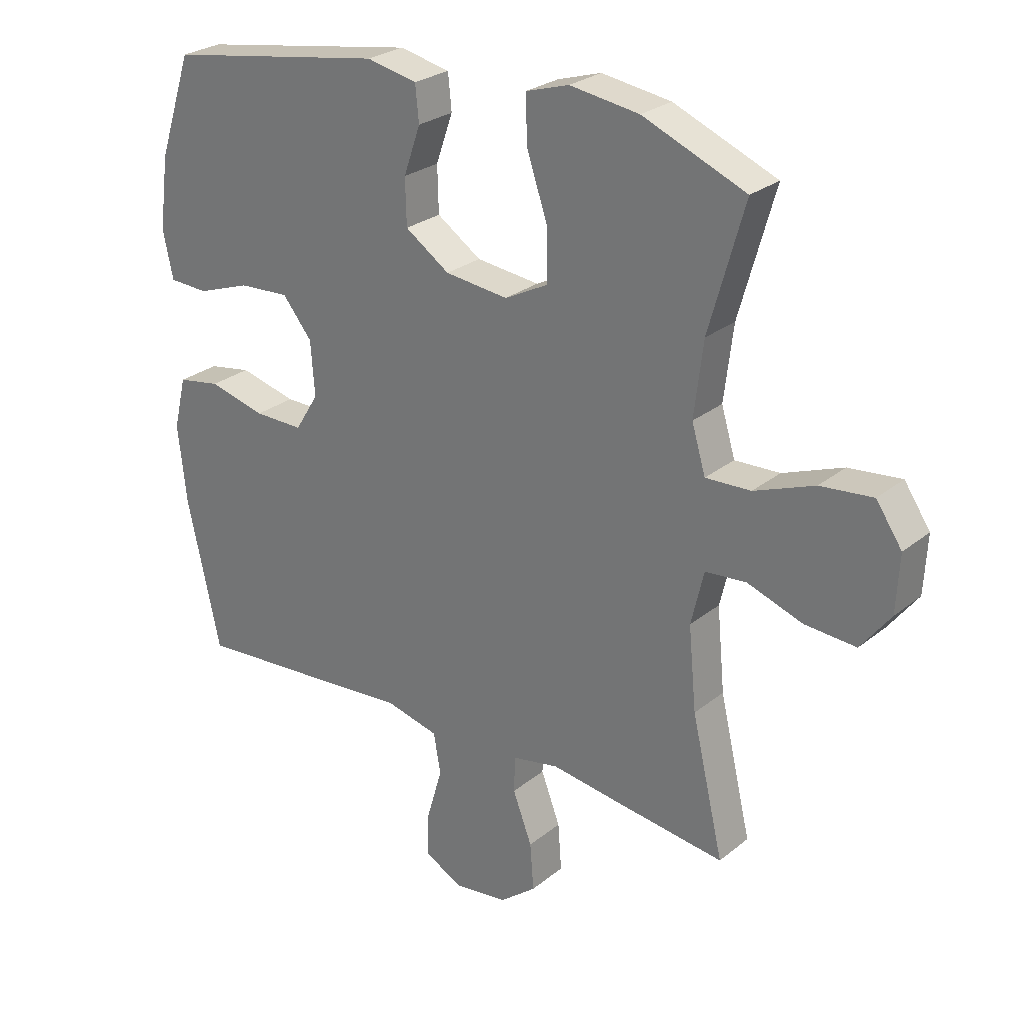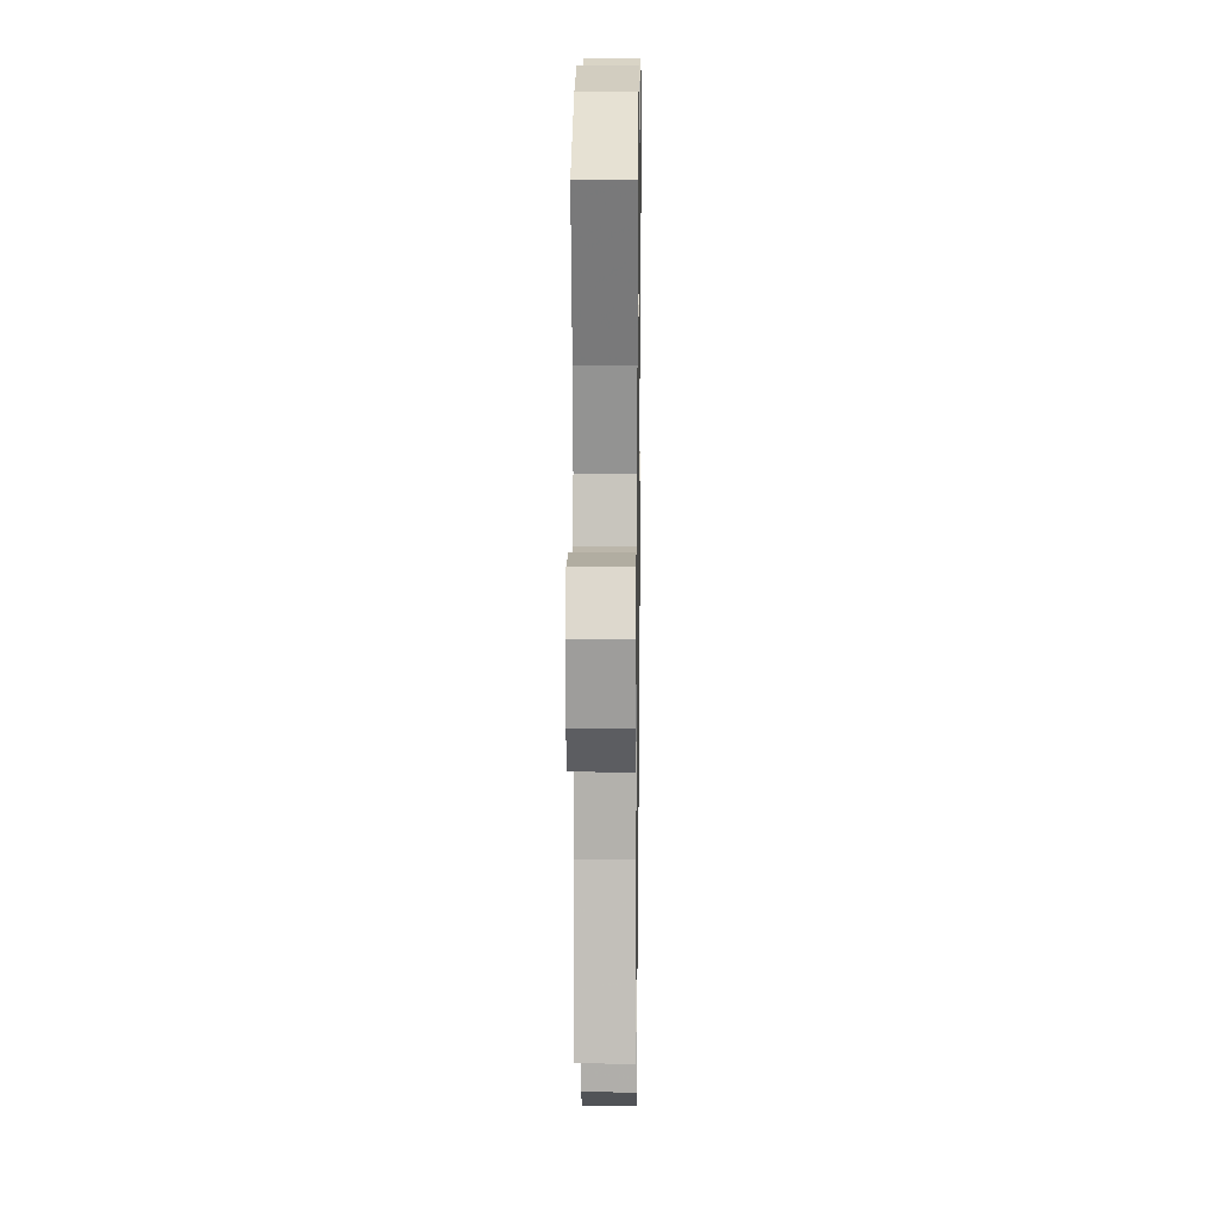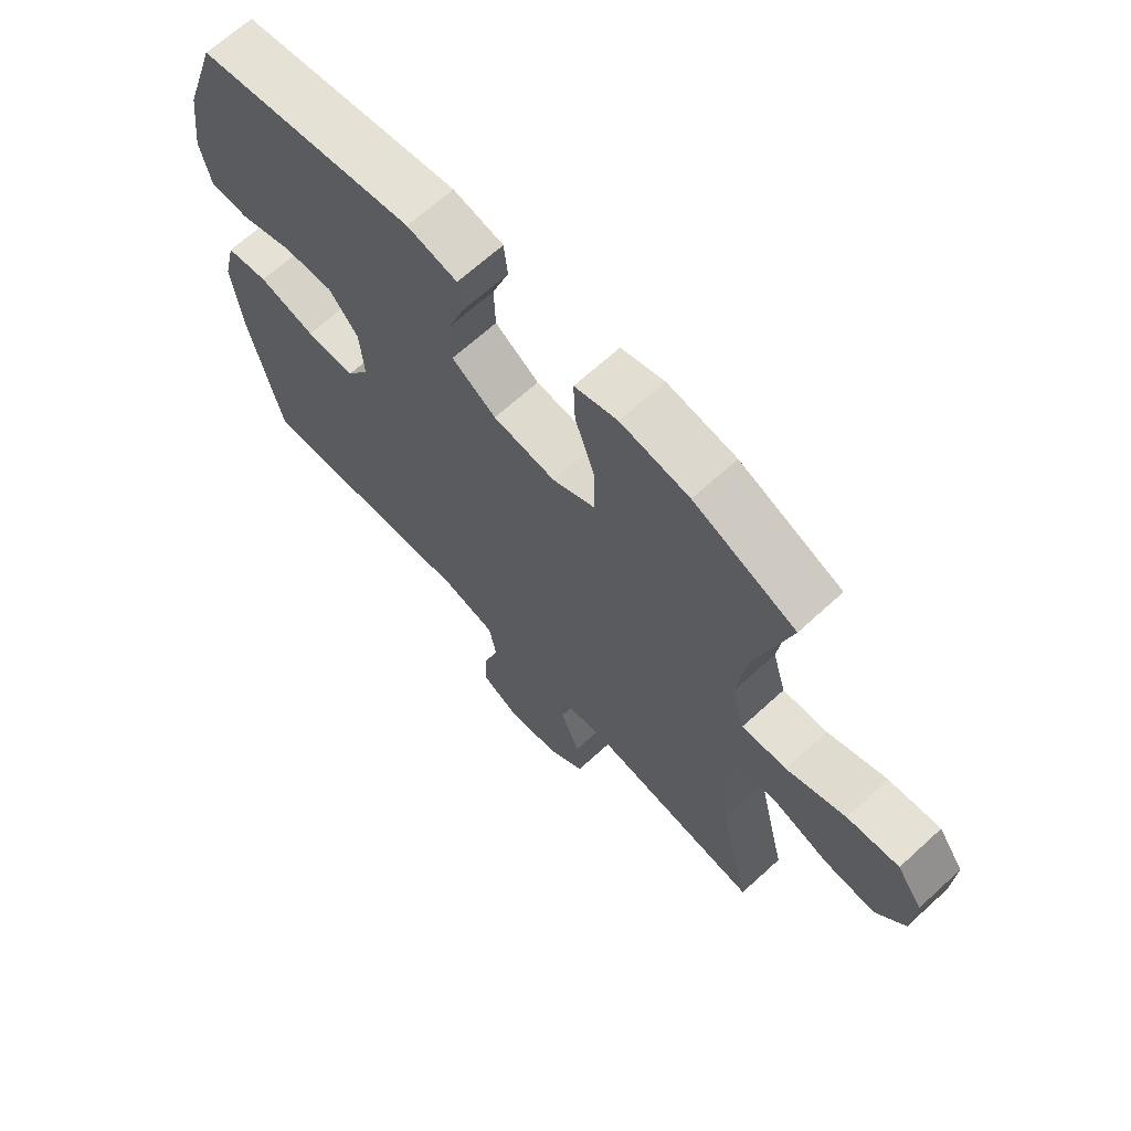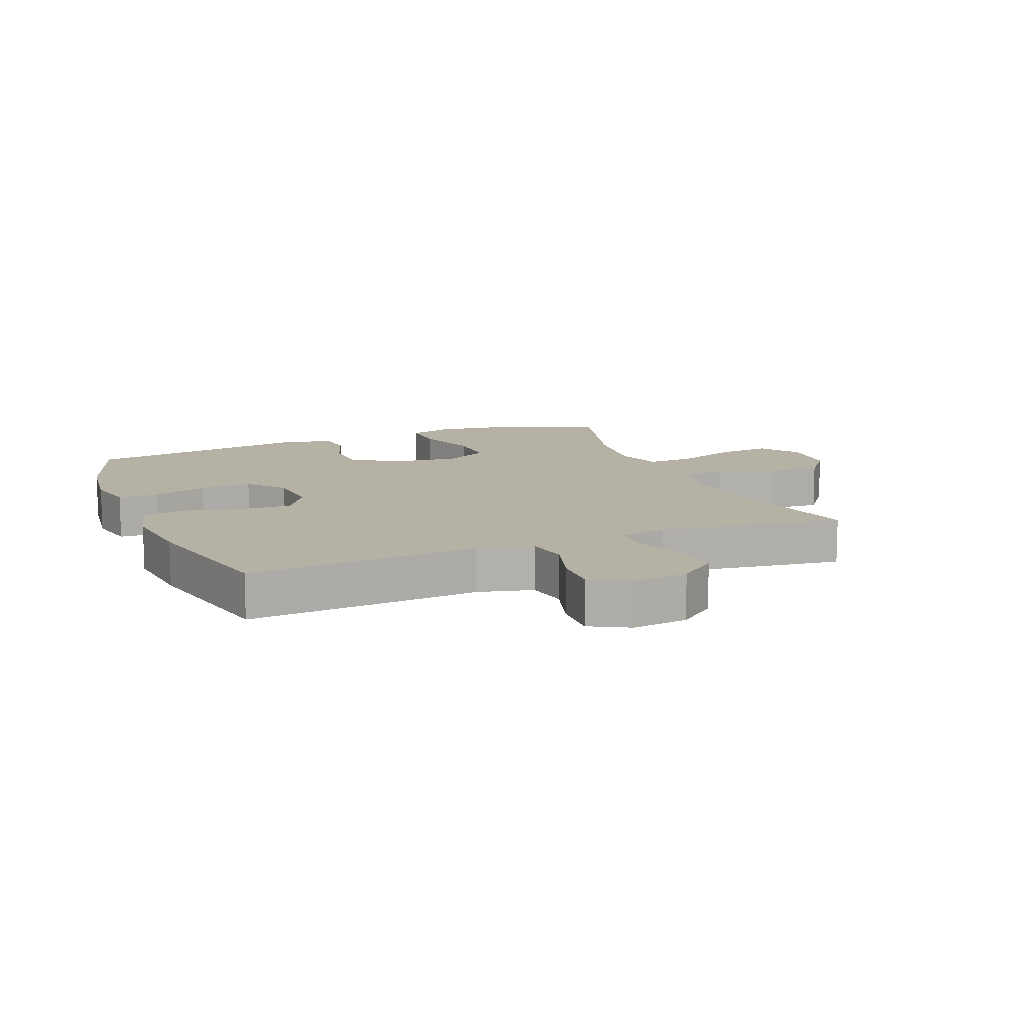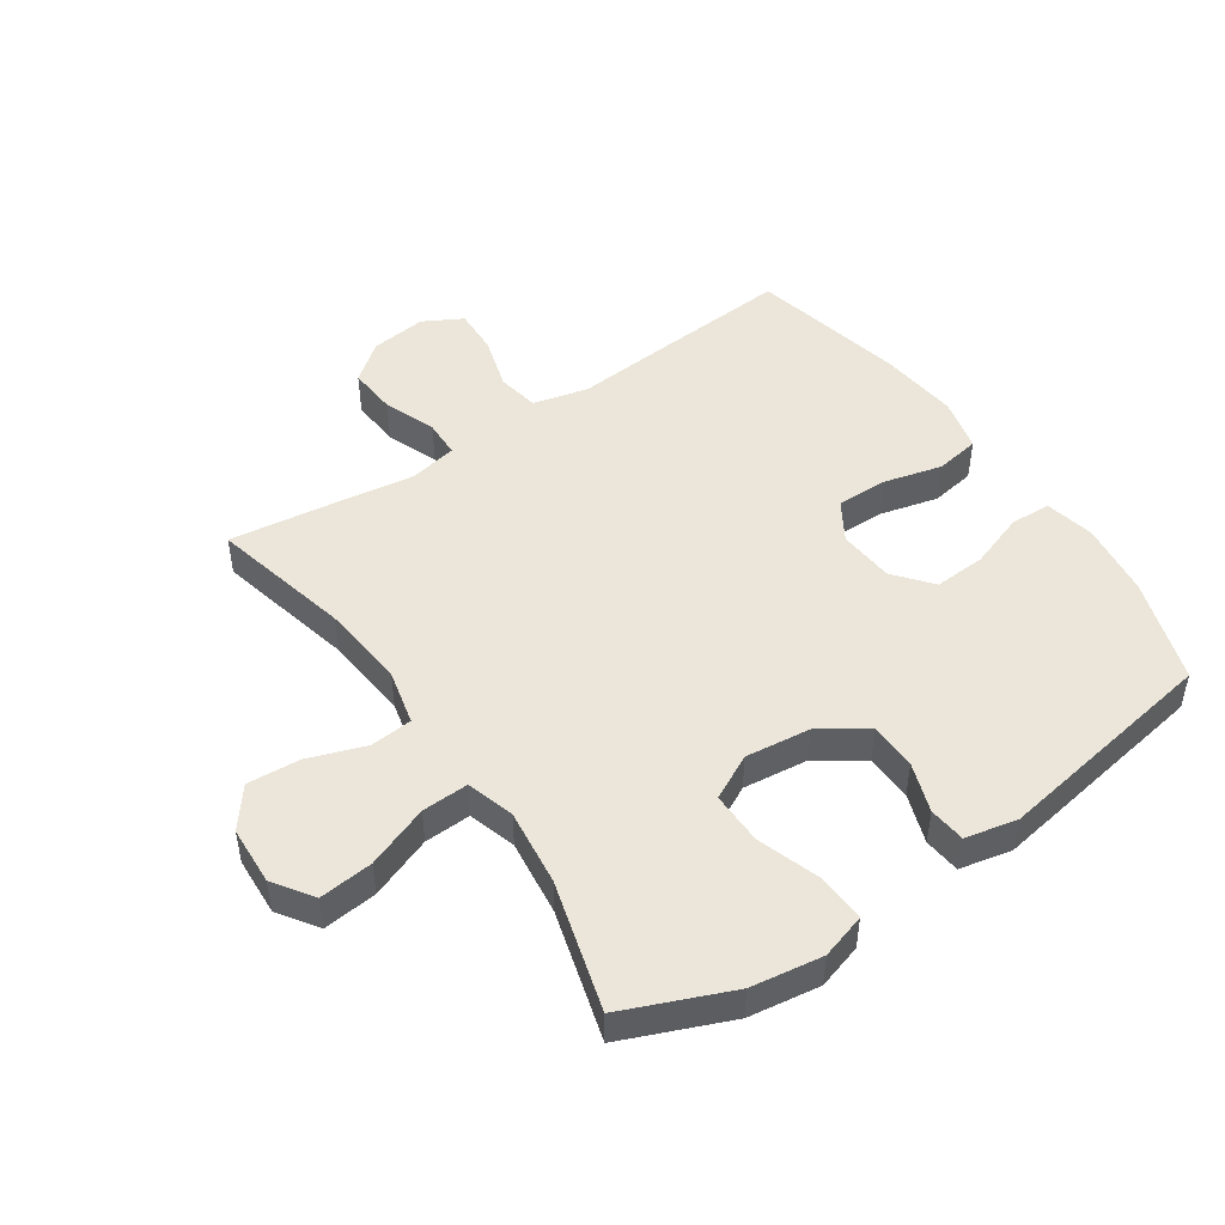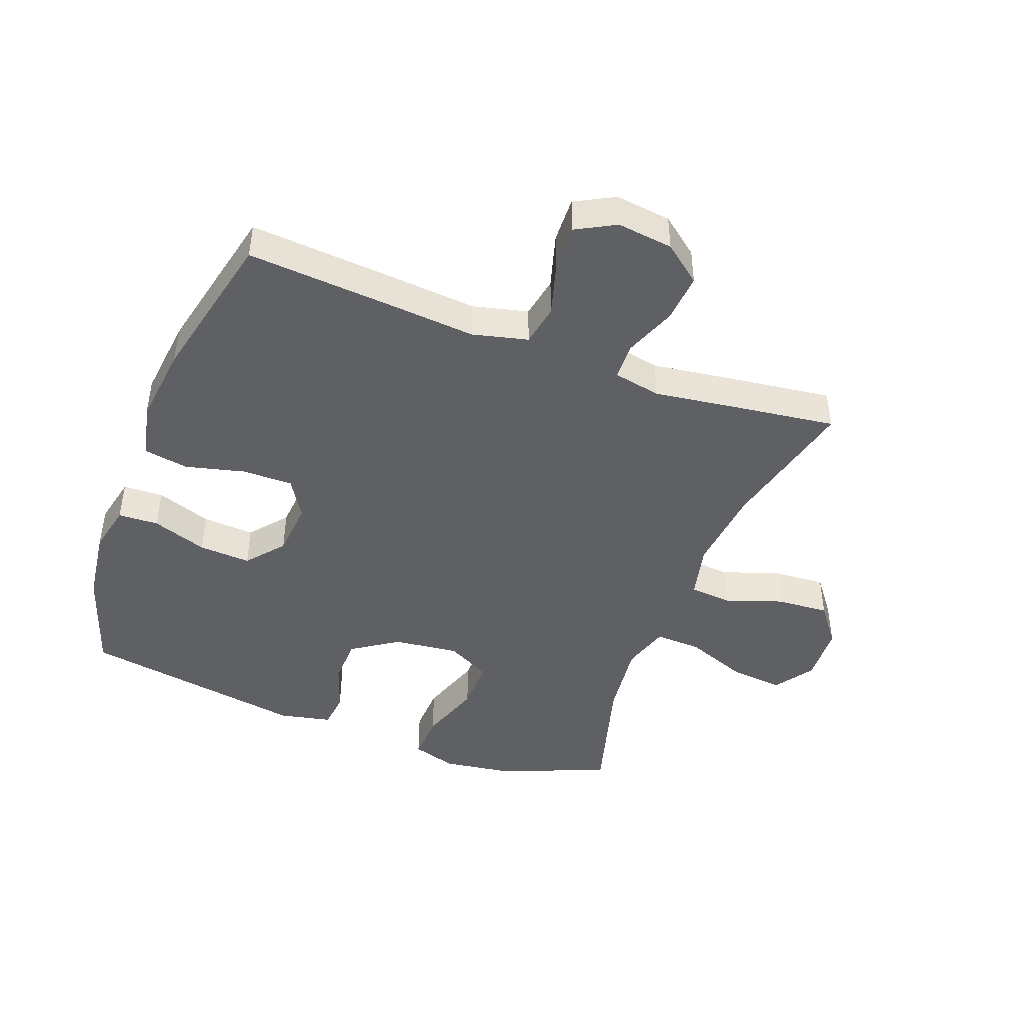
<metadata>
{"format":"obj","ext":"obj","renderer":"f3d","projection":"perspective","resolution":1024,"background":"white","views":[{"elev":26.4,"azim":-141.3,"up":"+Z"},{"elev":16.3,"azim":-89.2,"up":"+Z"},{"elev":67.1,"azim":-132.5,"up":"+Z"},{"elev":11.8,"azim":158.0,"up":"+Y"},{"elev":48.1,"azim":-34.2,"up":"+Y"},{"elev":-44.6,"azim":159.2,"up":"+Y"}]}
</metadata>
<code>
v -0.5 0.07 0.5
v -0.329 0.07 0.571
v -0.214 0.07 0.588
v -0.142 0.07 0.566
v -0.145 0.07 0.489
v -0.179 0.07 0.387
v -0.18 0.07 0.302
v -0.108 0.07 0.265
v -0.003 0.07 0.277
v 0.071 0.07 0.327
v 0.073 0.07 0.403
v 0.045 0.07 0.483
v 0.051 0.07 0.542
v 0.135 0.07 0.56
v 0.5 0.07 0.5
v 0.556 0.07 0.332
v 0.572 0.07 0.211
v 0.555 0.07 0.132
v 0.49 0.07 0.129
v 0.401 0.07 0.16
v 0.317 0.07 0.165
v 0.268 0.07 0.105
v 0.261 0.07 0.015
v 0.3 0.07 -0.048
v 0.382 0.07 -0.047
v 0.477 0.07 -0.023
v 0.548 0.07 -0.035
v 0.569 0.07 -0.122
v 0.555 0.07 -0.251
v 0.5 0.07 -0.5
v 0.259 0.07 -0.482
v 0.125 0.07 -0.471
v 0.036 0.07 -0.493
v 0.024 0.07 -0.56
v 0.05 0.07 -0.648
v 0.053 0.07 -0.722
v -0.01 0.07 -0.756
v -0.1 0.07 -0.745
v -0.161 0.07 -0.697
v -0.155 0.07 -0.618
v -0.123 0.07 -0.534
v -0.125 0.07 -0.474
v -0.202 0.07 -0.459
v -0.321 0.07 -0.476
v -0.5 0.07 -0.5
v -0.447 0.07 -0.274
v -0.434 0.07 -0.137
v -0.455 0.07 -0.048
v -0.523 0.07 -0.042
v -0.615 0.07 -0.074
v -0.7 0.07 -0.08
v -0.749 0.07 -0.016
v -0.754 0.07 0.079
v -0.711 0.07 0.142
v -0.624 0.07 0.133
v -0.524 0.07 0.095
v -0.449 0.07 0.092
v -0.426 0.07 0.169
v -0.441 0.07 0.292
v -0.5 0 0.5
v -0.329 0 0.571
v -0.214 0 0.588
v -0.142 0 0.566
v -0.145 0 0.489
v -0.179 0 0.387
v -0.18 0 0.302
v -0.108 0 0.265
v -0.003 0 0.277
v 0.071 0 0.327
v 0.073 0 0.403
v 0.045 0 0.483
v 0.051 0 0.542
v 0.135 0 0.56
v 0.5 0 0.5
v 0.556 0 0.332
v 0.572 0 0.211
v 0.555 0 0.132
v 0.49 0 0.129
v 0.401 0 0.16
v 0.317 0 0.165
v 0.268 0 0.105
v 0.261 0 0.015
v 0.3 0 -0.048
v 0.382 0 -0.047
v 0.477 0 -0.023
v 0.548 0 -0.035
v 0.569 0 -0.122
v 0.555 0 -0.251
v 0.5 0 -0.5
v 0.259 0 -0.482
v 0.125 0 -0.471
v 0.036 0 -0.493
v 0.024 0 -0.56
v 0.05 0 -0.648
v 0.053 0 -0.722
v -0.01 0 -0.756
v -0.1 0 -0.745
v -0.161 0 -0.697
v -0.155 0 -0.618
v -0.123 0 -0.534
v -0.125 0 -0.474
v -0.202 0 -0.459
v -0.321 0 -0.476
v -0.5 0 -0.5
v -0.447 0 -0.274
v -0.434 0 -0.137
v -0.455 0 -0.048
v -0.523 0 -0.042
v -0.615 0 -0.074
v -0.7 0 -0.08
v -0.749 0 -0.016
v -0.754 0 0.079
v -0.711 0 0.142
v -0.624 0 0.133
v -0.524 0 0.095
v -0.449 0 0.092
v -0.426 0 0.169
v -0.441 0 0.292
f 54 55 56
f 53 54 56
f 52 53 56
f 51 52 56
f 50 51 56
f 49 50 56
f 48 49 56 57
f 47 48 57 58
f 43 44 45 46
f 42 43 46 47
f 39 40 41
f 38 39 41
f 37 38 41
f 36 37 41
f 35 36 41
f 34 35 41
f 33 34 41 42
f 42 47 58
f 33 42 58
f 32 33 58
f 30 31 32
f 29 30 32
f 28 29 32
f 27 28 32
f 26 27 32
f 25 26 32
f 18 19 20
f 17 18 20
f 16 17 20
f 15 16 20
f 14 15 20
f 13 14 20
f 12 13 20
f 11 12 20
f 10 11 20 21
f 9 10 21 22
f 4 5 6
f 3 4 6
f 2 3 6
f 1 2 6
f 59 1 6
f 59 6 7
f 58 59 7 8
f 9 22 23
f 8 9 23
f 58 8 23
f 32 58 23
f 24 25 32
f 23 24 32
f 115 114 113
f 115 113 112
f 115 112 111
f 115 111 110
f 115 110 109
f 115 109 108
f 116 115 108 107
f 117 116 107 106
f 105 104 103 102
f 106 105 102 101
f 100 99 98
f 100 98 97
f 100 97 96
f 100 96 95
f 100 95 94
f 100 94 93
f 101 100 93 92
f 117 106 101
f 117 101 92
f 117 92 91
f 91 90 89
f 91 89 88
f 91 88 87
f 91 87 86
f 91 86 85
f 91 85 84
f 79 78 77
f 79 77 76
f 79 76 75
f 79 75 74
f 79 74 73
f 79 73 72
f 79 72 71
f 79 71 70
f 80 79 70 69
f 81 80 69 68
f 65 64 63
f 65 63 62
f 65 62 61
f 65 61 60
f 65 60 118
f 66 65 118
f 67 66 118 117
f 82 81 68
f 82 68 67
f 82 67 117
f 82 117 91
f 91 84 83
f 91 83 82
f 1 60 61 2
f 2 61 62 3
f 3 62 63 4
f 4 63 64 5
f 5 64 65 6
f 6 65 66 7
f 7 66 67 8
f 8 67 68 9
f 9 68 69 10
f 10 69 70 11
f 11 70 71 12
f 12 71 72 13
f 13 72 73 14
f 14 73 74 15
f 15 74 75 16
f 16 75 76 17
f 17 76 77 18
f 18 77 78 19
f 19 78 79 20
f 20 79 80 21
f 21 80 81 22
f 22 81 82 23
f 23 82 83 24
f 24 83 84 25
f 25 84 85 26
f 26 85 86 27
f 27 86 87 28
f 28 87 88 29
f 29 88 89 30
f 30 89 90 31
f 31 90 91 32
f 32 91 92 33
f 33 92 93 34
f 34 93 94 35
f 35 94 95 36
f 36 95 96 37
f 37 96 97 38
f 38 97 98 39
f 39 98 99 40
f 40 99 100 41
f 41 100 101 42
f 42 101 102 43
f 43 102 103 44
f 44 103 104 45
f 45 104 105 46
f 46 105 106 47
f 47 106 107 48
f 48 107 108 49
f 49 108 109 50
f 50 109 110 51
f 51 110 111 52
f 52 111 112 53
f 53 112 113 54
f 54 113 114 55
f 55 114 115 56
f 56 115 116 57
f 57 116 117 58
f 58 117 118 59
f 59 118 60 1

</code>
